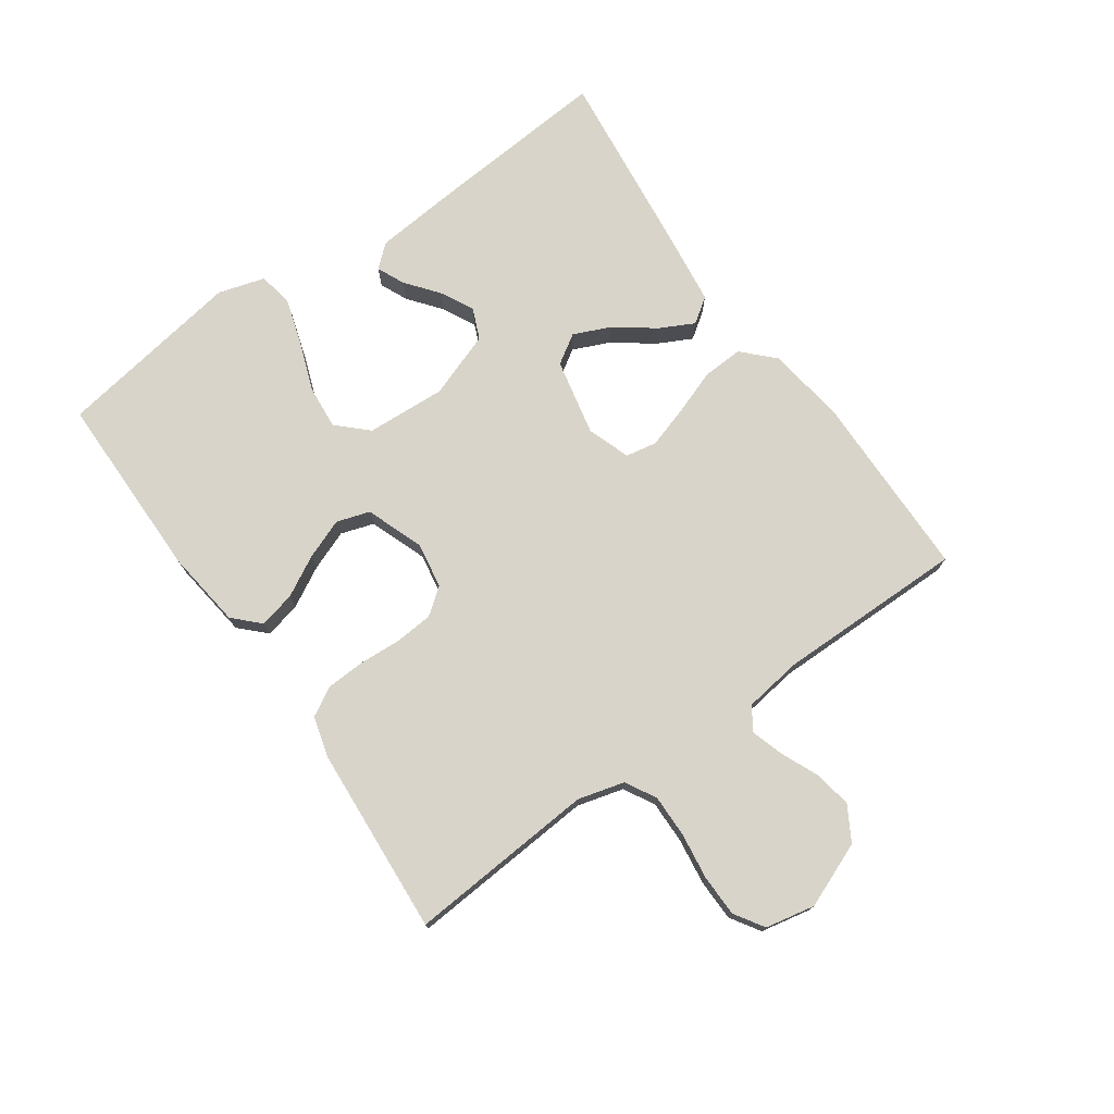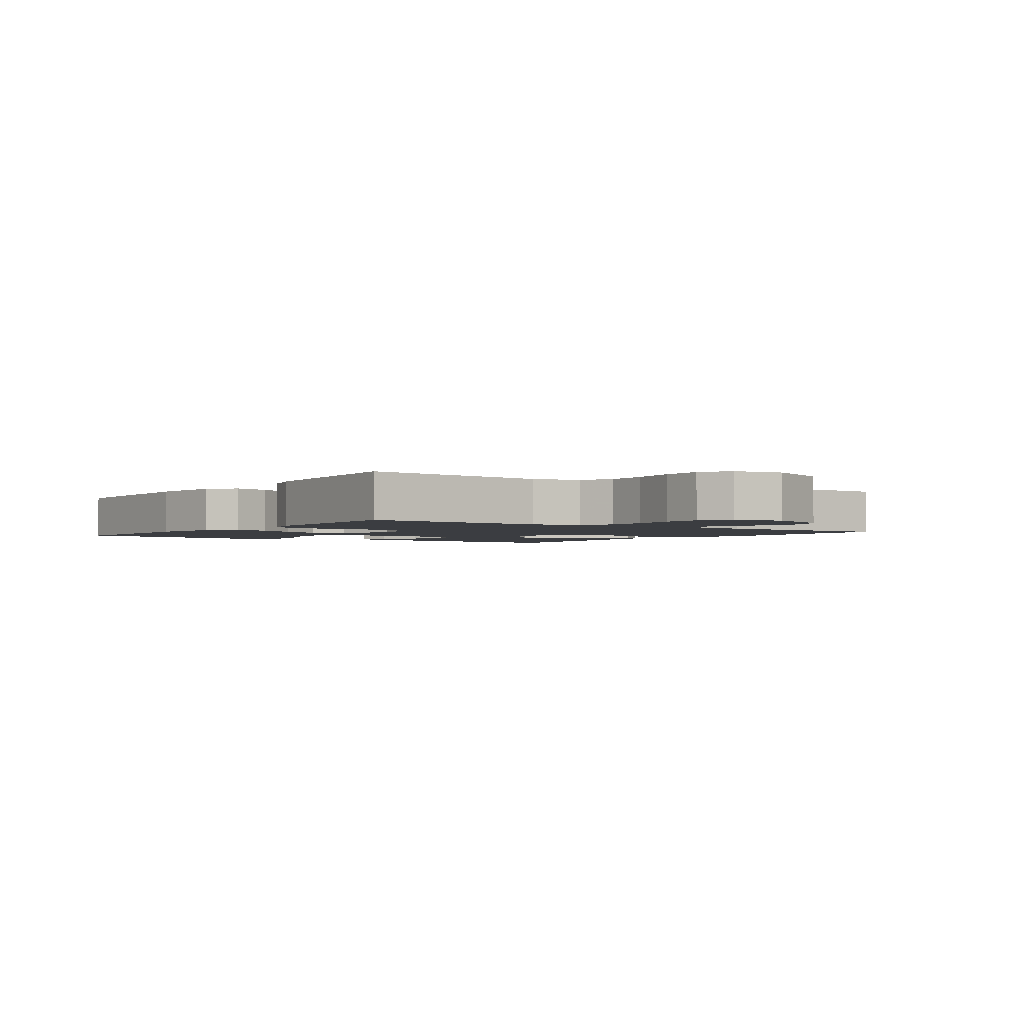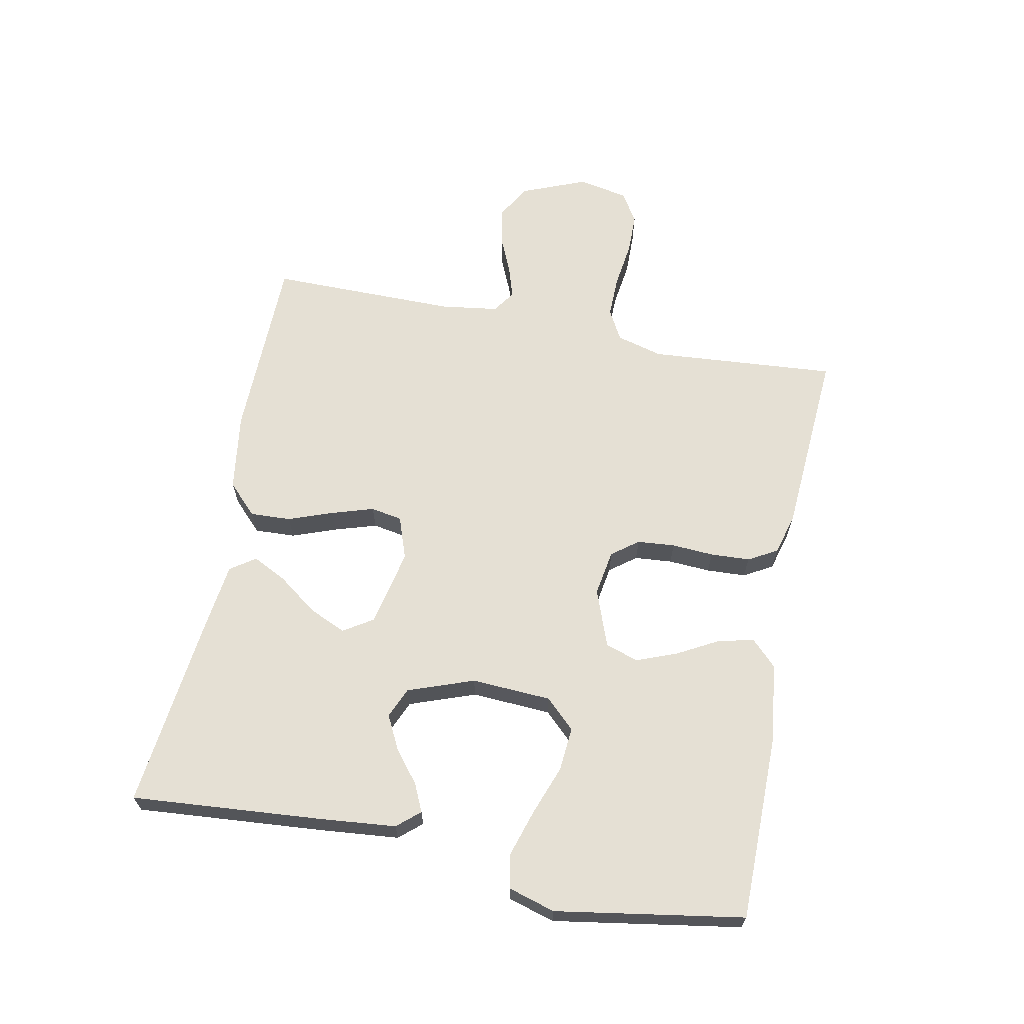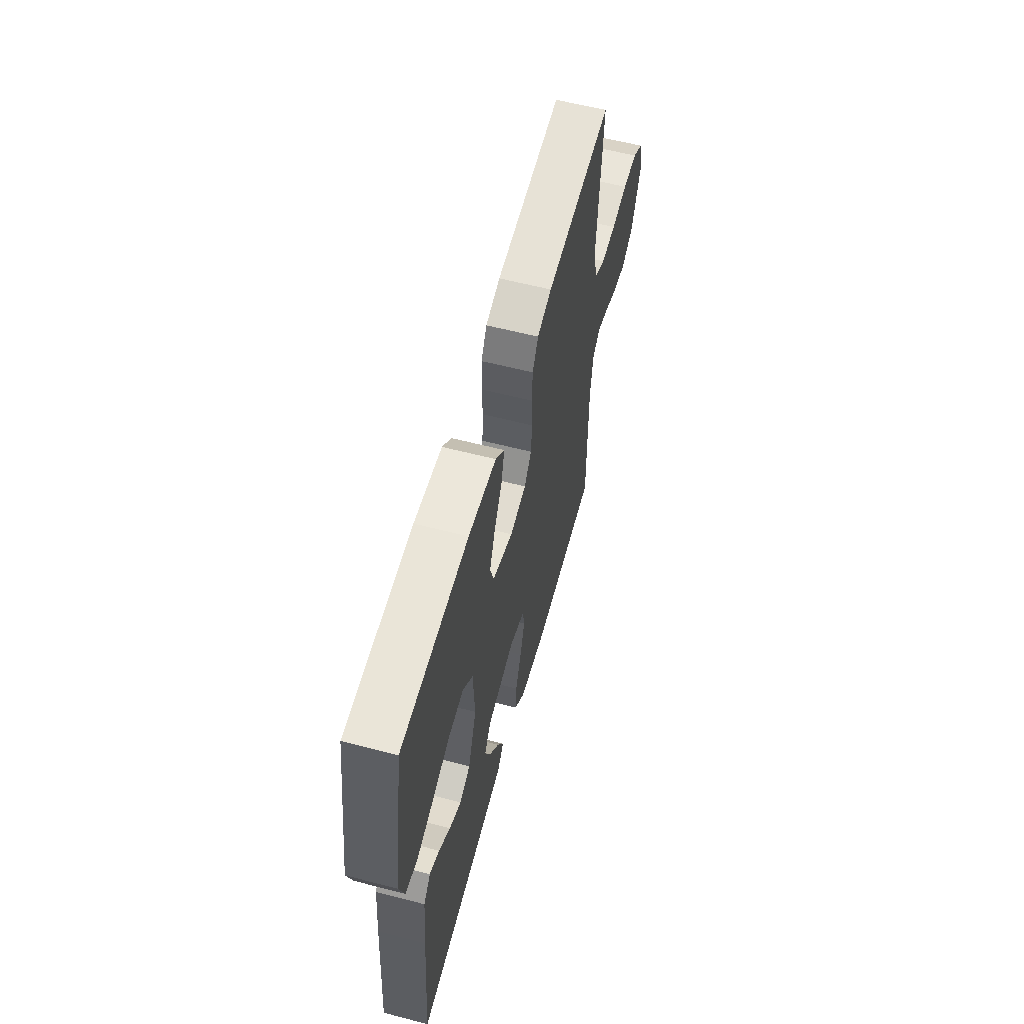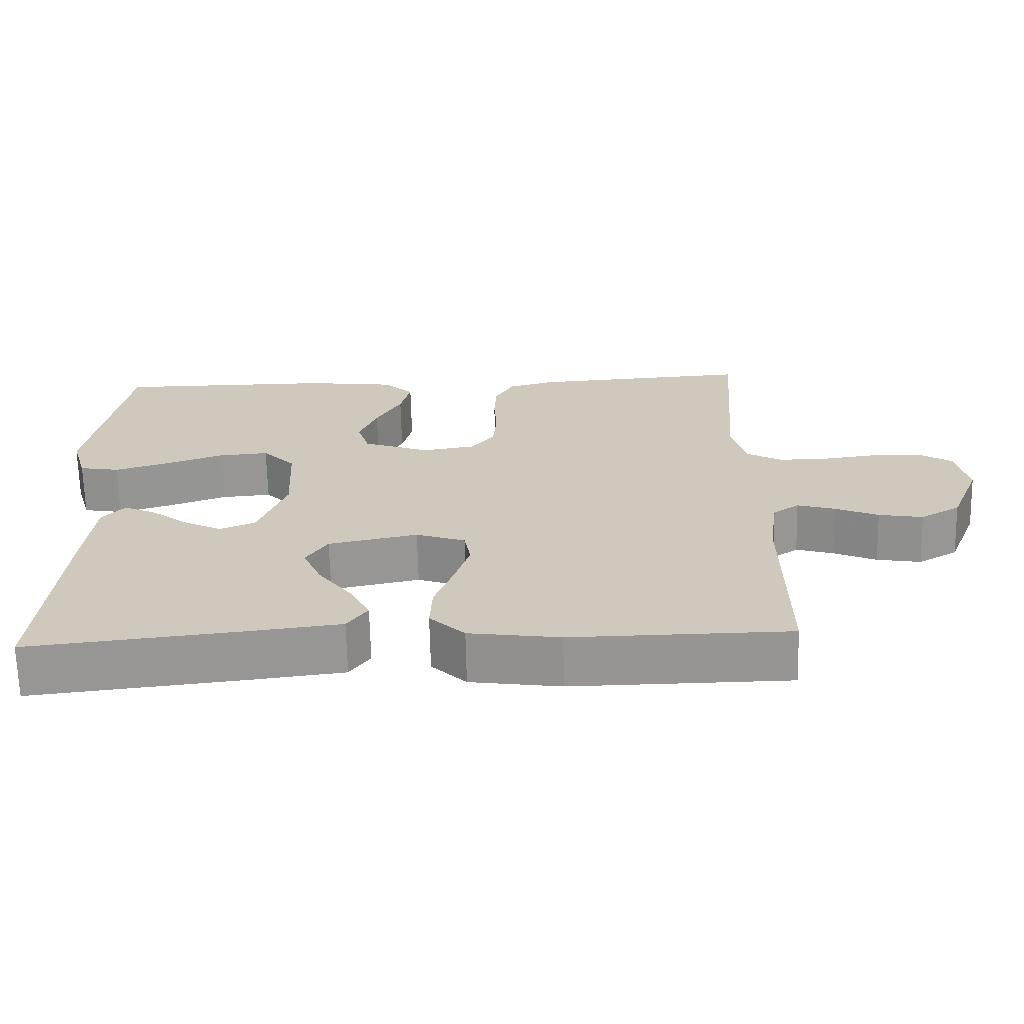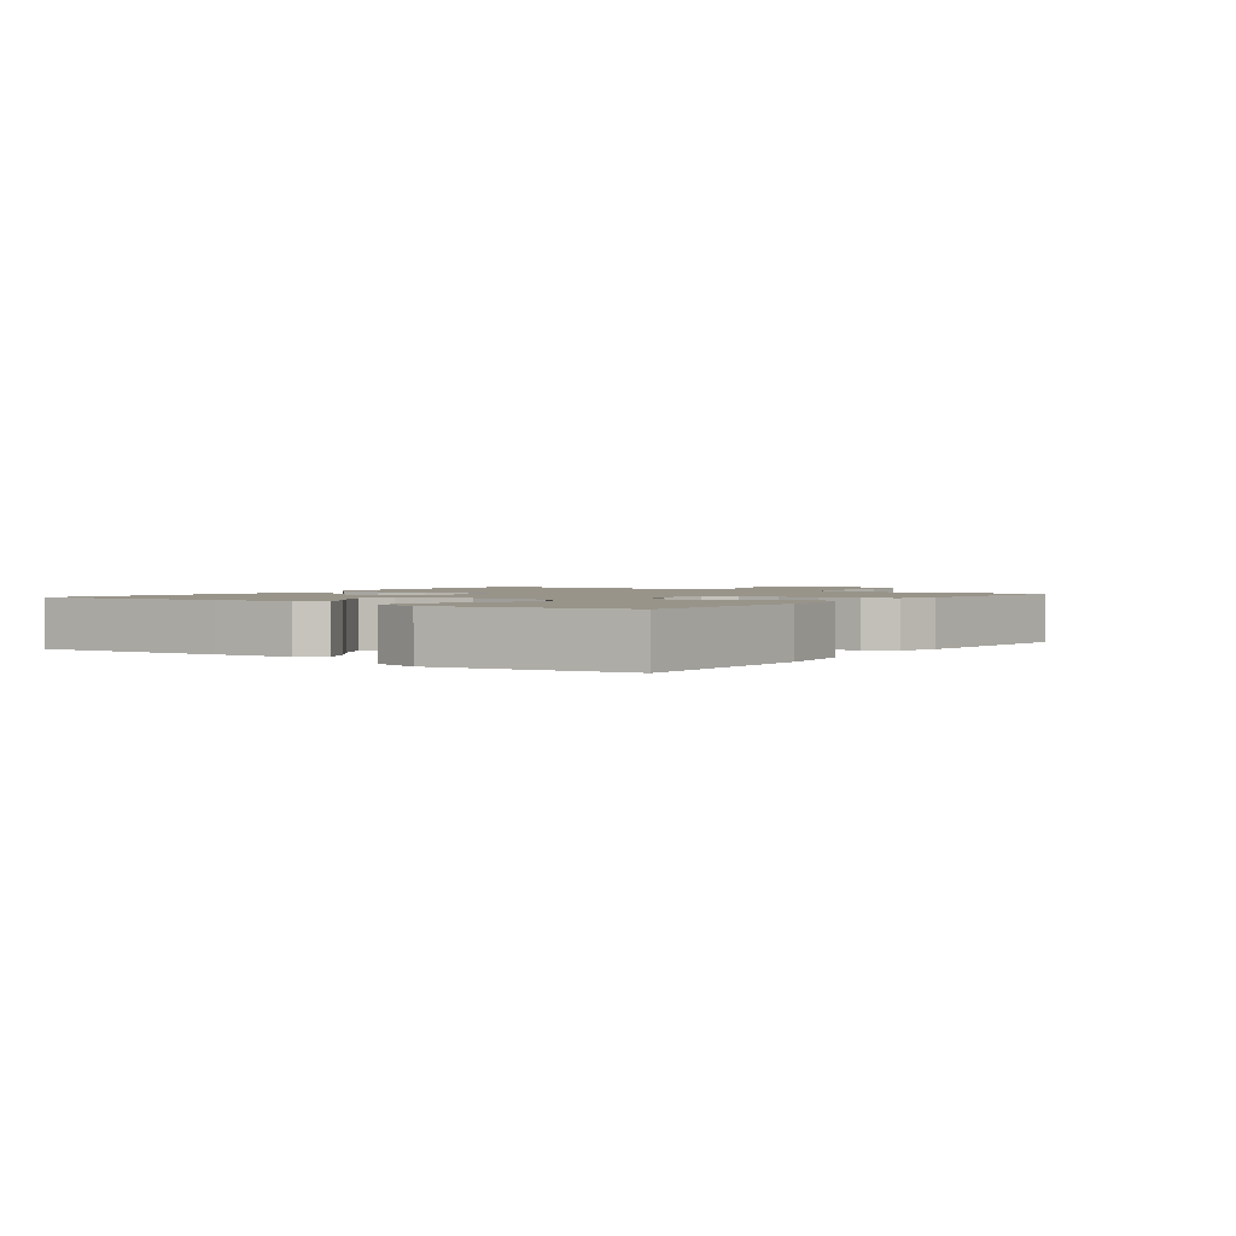
<metadata>
{"format":"obj","ext":"obj","renderer":"f3d","projection":"perspective","resolution":1024,"background":"white","views":[{"elev":74.9,"azim":54.9,"up":"+Y"},{"elev":-2.3,"azim":54.8,"up":"+Y"},{"elev":65.2,"azim":-78.8,"up":"+Y"},{"elev":59.4,"azim":-75.0,"up":"+Z"},{"elev":-67.4,"azim":1.3,"up":"+Z"},{"elev":1.8,"azim":-54.2,"up":"+Y"}]}
</metadata>
<code>
v -0.5 0.07 -0.5
v -0.476 0.07 -0.2
v -0.464 0.07 -0.074
v -0.433 0.07 -0.038
v -0.389 0.07 -0.058
v -0.337 0.07 -0.099
v -0.284 0.07 -0.126
v -0.235 0.07 -0.105
v -0.197 0.07 0
v -0.204 0.07 0.127
v -0.249 0.07 0.174
v -0.319 0.07 0.168
v -0.398 0.07 0.139
v -0.472 0.07 0.116
v -0.527 0.07 0.126
v -0.549 0.07 0.2
v -0.5 0.07 0.5
v -0.2 0.07 0.501
v -0.075 0.07 0.485
v -0.035 0.07 0.445
v -0.049 0.07 0.387
v -0.084 0.07 0.323
v -0.109 0.07 0.259
v -0.092 0.07 0.206
v 0 0.07 0.172
v 0.073 0.07 0.184
v 0.105 0.07 0.226
v 0.11 0.07 0.286
v 0.106 0.07 0.353
v 0.109 0.07 0.416
v 0.135 0.07 0.462
v 0.2 0.07 0.48
v 0.5 0.07 0.5
v 0.477 0.07 0.2
v 0.497 0.07 0.126
v 0.546 0.07 0.099
v 0.614 0.07 0.1
v 0.688 0.07 0.11
v 0.754 0.07 0.109
v 0.801 0.07 0.079
v 0.817 0.07 0
v 0.775 0.07 -0.104
v 0.72 0.07 -0.136
v 0.659 0.07 -0.125
v 0.6 0.07 -0.099
v 0.548 0.07 -0.083
v 0.512 0.07 -0.108
v 0.499 0.07 -0.2
v 0.5 0.07 -0.5
v 0.2 0.07 -0.504
v 0.075 0.07 -0.486
v 0.027 0.07 -0.439
v 0.03 0.07 -0.374
v 0.056 0.07 -0.303
v 0.077 0.07 -0.236
v 0.068 0.07 -0.186
v 0 0.07 -0.162
v -0.123 0.07 -0.188
v -0.153 0.07 -0.235
v -0.127 0.07 -0.294
v -0.081 0.07 -0.356
v -0.053 0.07 -0.411
v -0.081 0.07 -0.451
v -0.2 0.07 -0.466
v -0.5 0 -0.5
v -0.476 0 -0.2
v -0.464 0 -0.074
v -0.433 0 -0.038
v -0.389 0 -0.058
v -0.337 0 -0.099
v -0.284 0 -0.126
v -0.235 0 -0.105
v -0.197 0 0
v -0.204 0 0.127
v -0.249 0 0.174
v -0.319 0 0.168
v -0.398 0 0.139
v -0.472 0 0.116
v -0.527 0 0.126
v -0.549 0 0.2
v -0.5 0 0.5
v -0.2 0 0.501
v -0.075 0 0.485
v -0.035 0 0.445
v -0.049 0 0.387
v -0.084 0 0.323
v -0.109 0 0.259
v -0.092 0 0.206
v 0 0 0.172
v 0.073 0 0.184
v 0.105 0 0.226
v 0.11 0 0.286
v 0.106 0 0.353
v 0.109 0 0.416
v 0.135 0 0.462
v 0.2 0 0.48
v 0.5 0 0.5
v 0.477 0 0.2
v 0.497 0 0.126
v 0.546 0 0.099
v 0.614 0 0.1
v 0.688 0 0.11
v 0.754 0 0.109
v 0.801 0 0.079
v 0.817 0 0
v 0.775 0 -0.104
v 0.72 0 -0.136
v 0.659 0 -0.125
v 0.6 0 -0.099
v 0.548 0 -0.083
v 0.512 0 -0.108
v 0.499 0 -0.2
v 0.5 0 -0.5
v 0.2 0 -0.504
v 0.075 0 -0.486
v 0.027 0 -0.439
v 0.03 0 -0.374
v 0.056 0 -0.303
v 0.077 0 -0.236
v 0.068 0 -0.186
v 0 0 -0.162
v -0.123 0 -0.188
v -0.153 0 -0.235
v -0.127 0 -0.294
v -0.081 0 -0.356
v -0.053 0 -0.411
v -0.081 0 -0.451
v -0.2 0 -0.466
f 60 61 62 63
f 59 60 63 64
f 51 52 53 54
f 51 54 55
f 48 49 50 51
f 47 48 51 55
f 46 47 55 56
f 42 43 44 45
f 42 45 46
f 41 42 46
f 37 38 39 40
f 36 37 40 41
f 31 32 33 34
f 31 34 35
f 28 29 30 31
f 27 28 31 35
f 26 27 35 36
f 19 20 21 22
f 19 22 23
f 18 19 23
f 17 18 23 24
f 12 13 14 15
f 12 15 16 17
f 3 4 5 6
f 3 6 7
f 2 3 7
f 59 64 1 2
f 58 59 2 7
f 57 58 7 8
f 41 46 56 57
f 41 57 8 9
f 25 26 36 41
f 25 41 9 10
f 24 25 10 11
f 11 12 17 24
f 127 126 125 124
f 128 127 124 123
f 118 117 116 115
f 119 118 115
f 115 114 113 112
f 119 115 112 111
f 120 119 111 110
f 109 108 107 106
f 110 109 106
f 110 106 105
f 104 103 102 101
f 105 104 101 100
f 98 97 96 95
f 99 98 95
f 95 94 93 92
f 99 95 92 91
f 100 99 91 90
f 86 85 84 83
f 87 86 83
f 87 83 82
f 88 87 82 81
f 79 78 77 76
f 81 80 79 76
f 70 69 68 67
f 71 70 67
f 71 67 66
f 66 65 128 123
f 71 66 123 122
f 72 71 122 121
f 121 120 110 105
f 73 72 121 105
f 105 100 90 89
f 74 73 105 89
f 75 74 89 88
f 88 81 76 75
f 1 65 66 2
f 2 66 67 3
f 3 67 68 4
f 4 68 69 5
f 5 69 70 6
f 6 70 71 7
f 7 71 72 8
f 8 72 73 9
f 9 73 74 10
f 10 74 75 11
f 11 75 76 12
f 12 76 77 13
f 13 77 78 14
f 14 78 79 15
f 15 79 80 16
f 16 80 81 17
f 17 81 82 18
f 18 82 83 19
f 19 83 84 20
f 20 84 85 21
f 21 85 86 22
f 22 86 87 23
f 23 87 88 24
f 24 88 89 25
f 25 89 90 26
f 26 90 91 27
f 27 91 92 28
f 28 92 93 29
f 29 93 94 30
f 30 94 95 31
f 31 95 96 32
f 32 96 97 33
f 33 97 98 34
f 34 98 99 35
f 35 99 100 36
f 36 100 101 37
f 37 101 102 38
f 38 102 103 39
f 39 103 104 40
f 40 104 105 41
f 41 105 106 42
f 42 106 107 43
f 43 107 108 44
f 44 108 109 45
f 45 109 110 46
f 46 110 111 47
f 47 111 112 48
f 48 112 113 49
f 49 113 114 50
f 50 114 115 51
f 51 115 116 52
f 52 116 117 53
f 53 117 118 54
f 54 118 119 55
f 55 119 120 56
f 56 120 121 57
f 57 121 122 58
f 58 122 123 59
f 59 123 124 60
f 60 124 125 61
f 61 125 126 62
f 62 126 127 63
f 63 127 128 64
f 64 128 65 1

</code>
